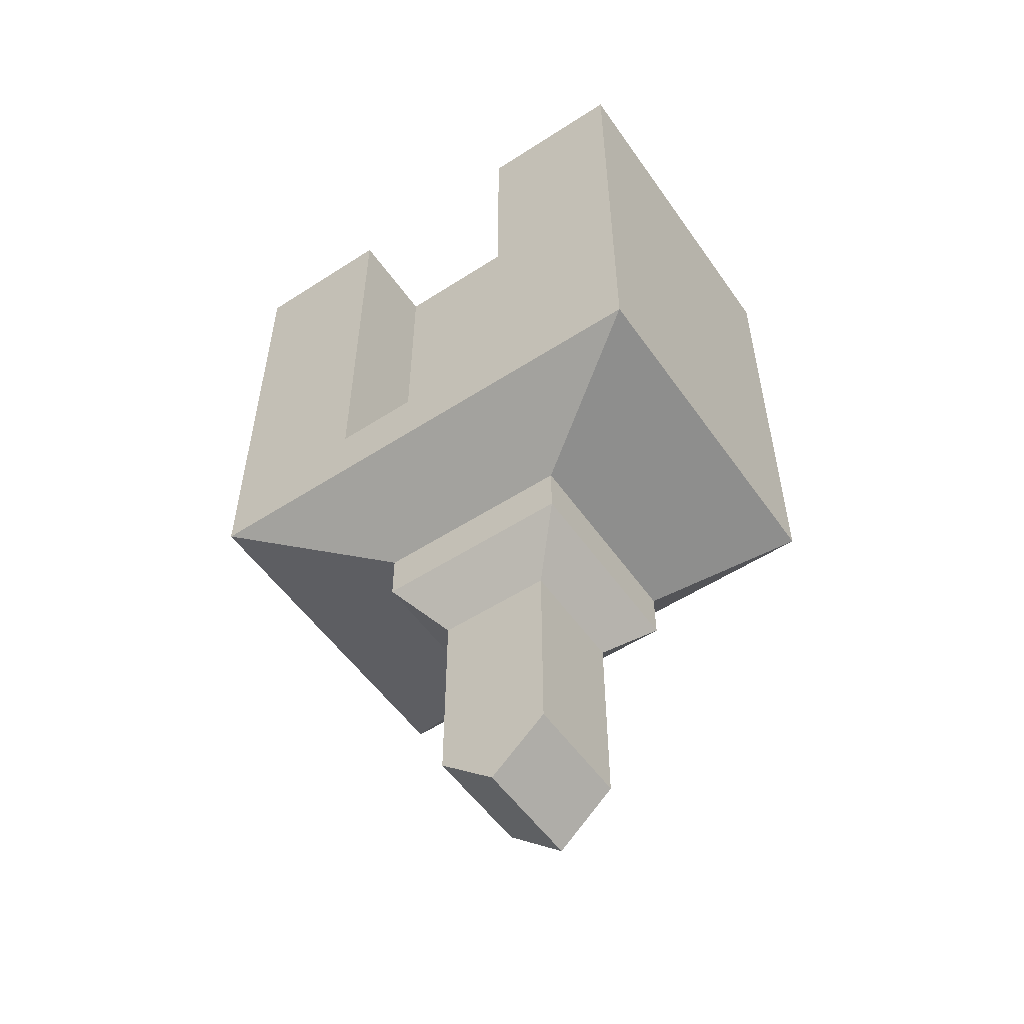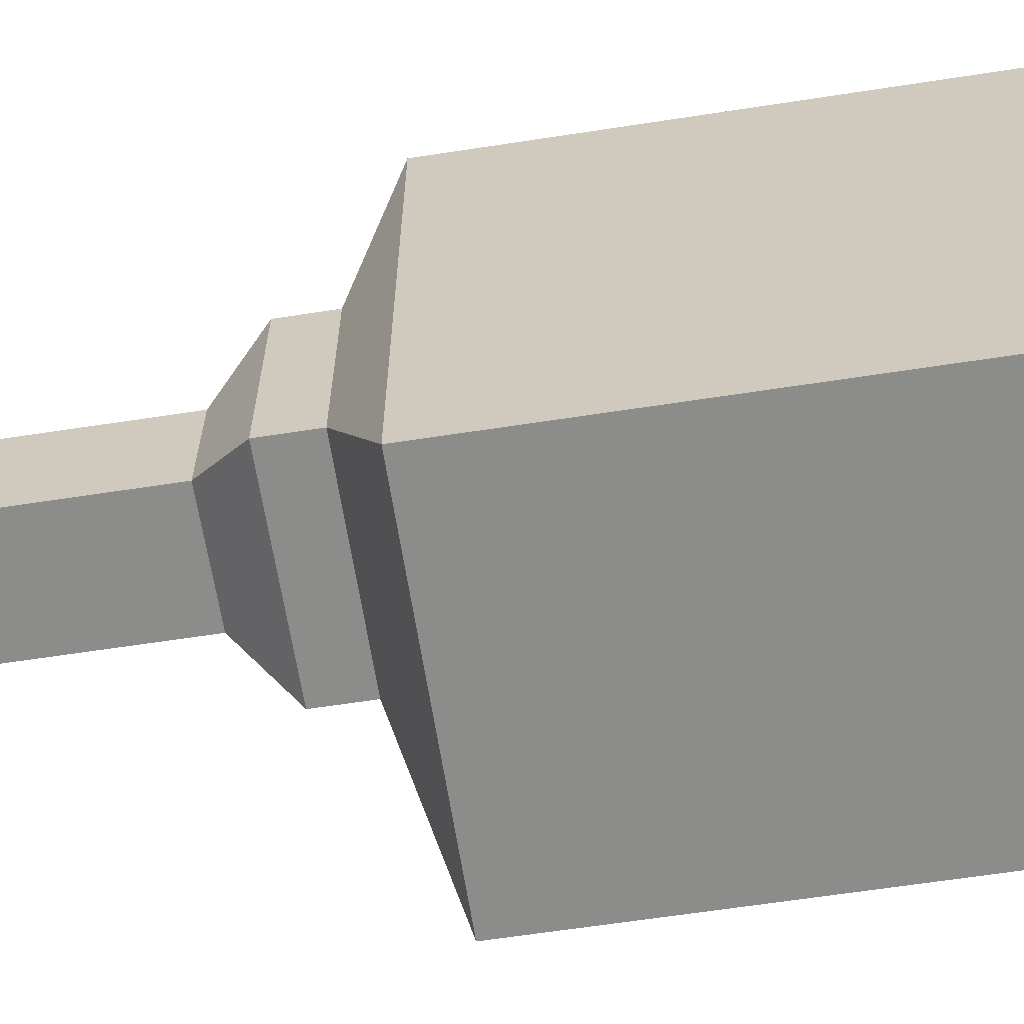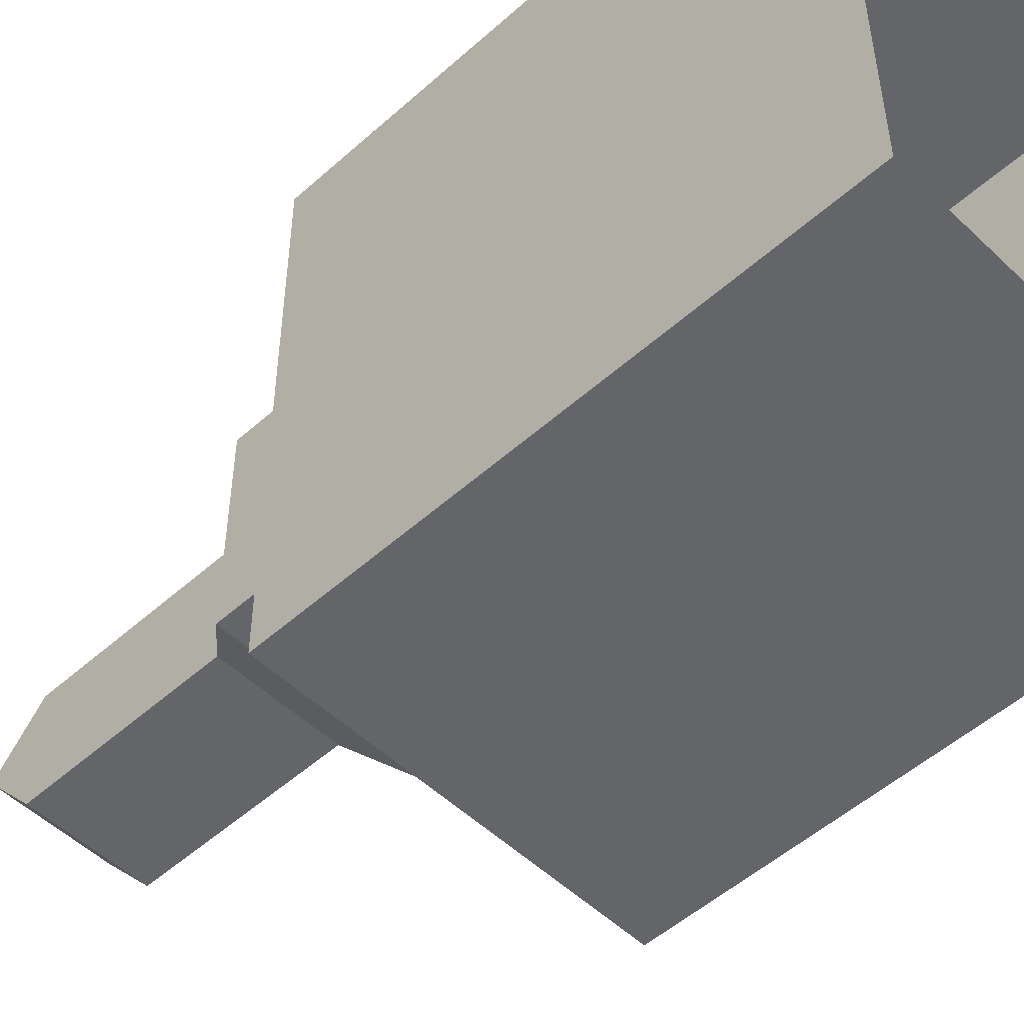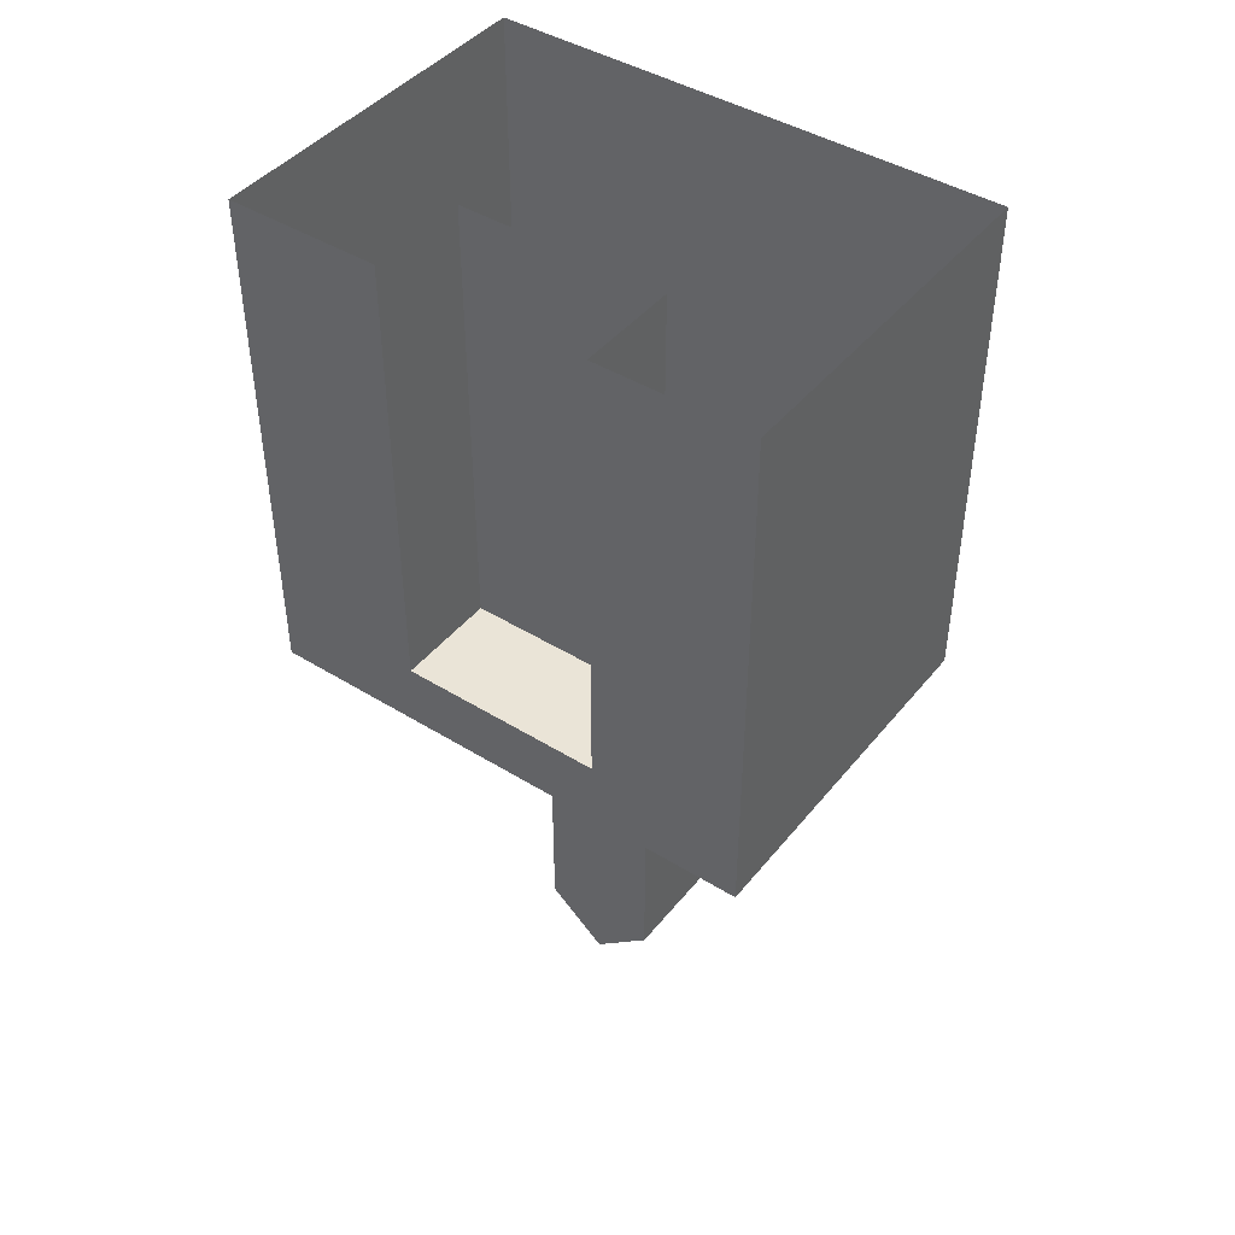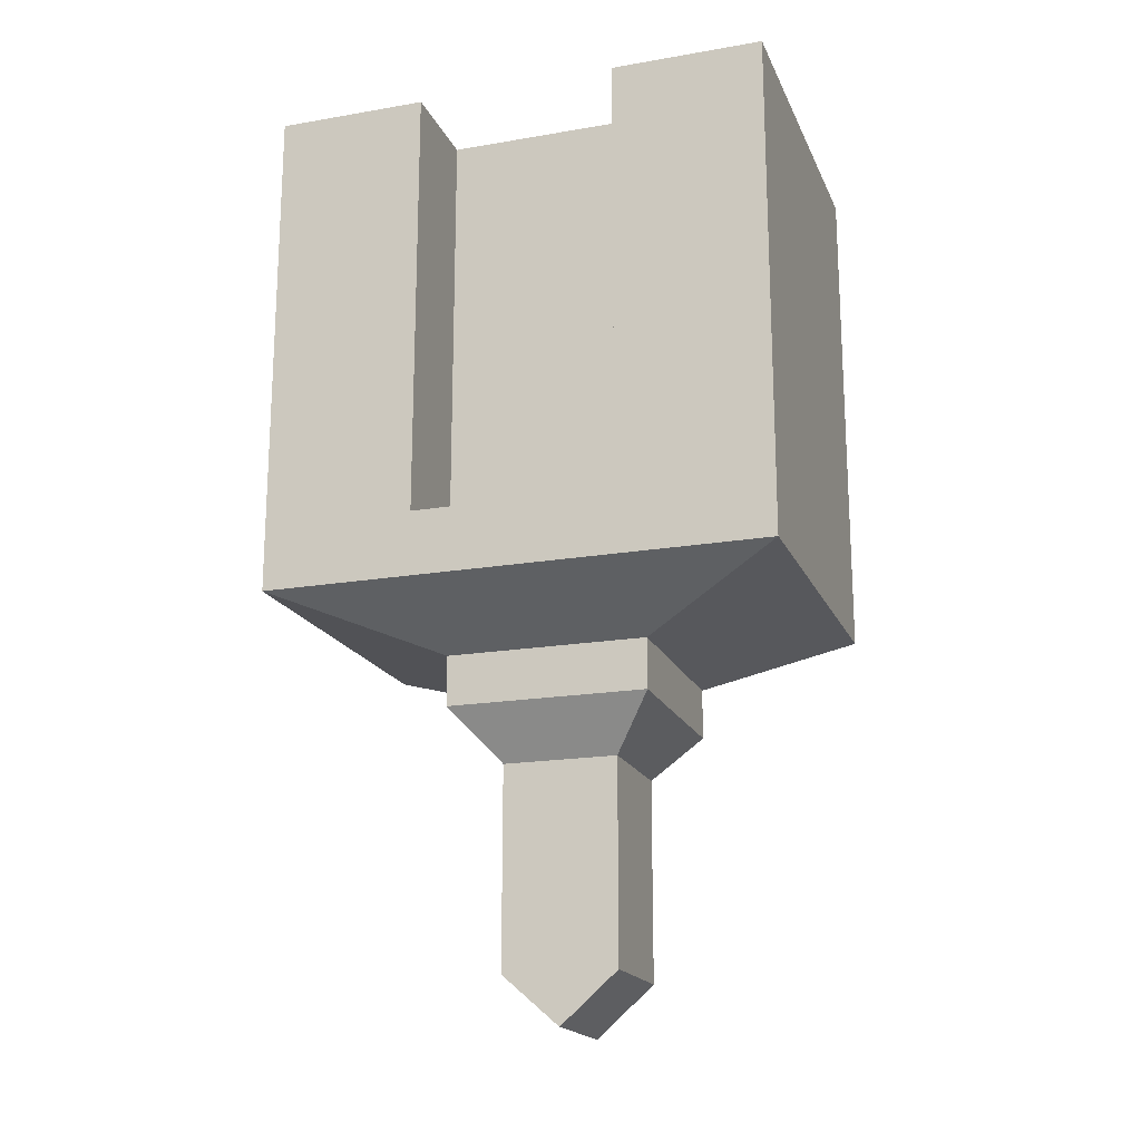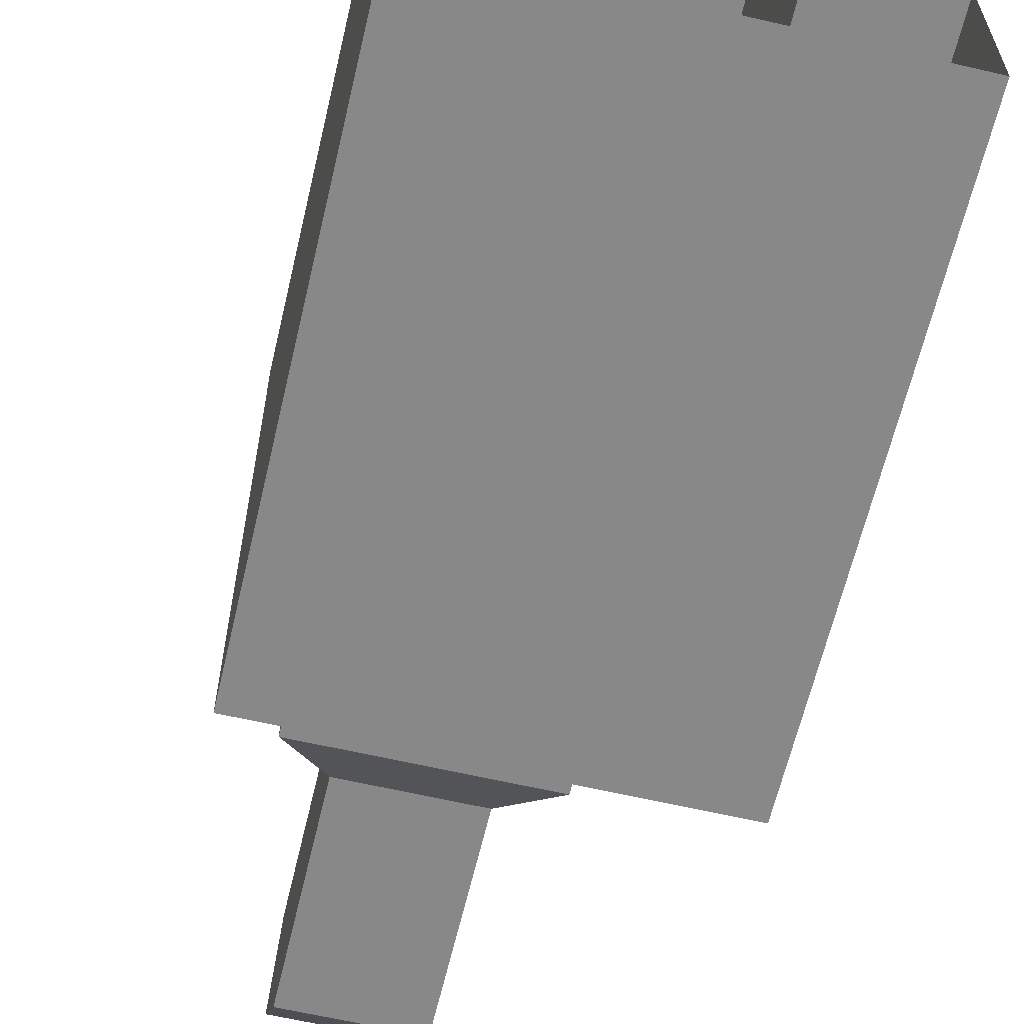
<metadata>
{"format":"obj","ext":"obj","renderer":"f3d","projection":"perspective","resolution":1024,"background":"white","views":[{"elev":-54.3,"azim":-55.6,"up":"+Y"},{"elev":-64.1,"azim":98.8,"up":"+Z"},{"elev":-51.5,"azim":134.1,"up":"+Z"},{"elev":43.9,"azim":-54.0,"up":"+Y"},{"elev":-18.5,"azim":-71.7,"up":"+Y"},{"elev":-62.7,"azim":166.8,"up":"+Z"}]}
</metadata>
<code>
o Cube
v -70 30 20
v -70 30 50
v -50 30 50
v -50 30 20
v -70 -70 20
v -70 -70 50
v -50 -70 50
v -50 -80 20
v 0 30 50
v 0 30 20
v 0 -70 50
v 0 -70 20
v -50 30 -20
v -50 -80 -20
v 0 30 -20
v 0 -70 -20
v -50 30 -50
v -50 -70 -50
v 0 30 -50
v 0 -70 -50
v -70 30 -20
v -70 -70 -20
v -70 30 -50
v -70 -70 -50
v -10 -80 20
v -10 -80 -20
v -50 -90 20
v -50 -90 -20
v -10 -90 20
v -10 -90 -20
v -41.45 -100 11.45
v -41.45 -100 -11.45
v -18.55 -100 -11.45
v -18.55 -100 11.45
v -41.45 -140 11.45
v -41.45 -140 -11.45
v -18.55 -140 -11.45
v -18.55 -140 11.45
v -41.45 -150 -1e-06
v -18.55 -150 0
v -50 -13.39 20
v -50 -13.39 -20
v -70 -57.25 20
v -50 -57.25 20
v -50 -57.25 -20
v -70 -57.25 -20
f 43 5 6
f 7 3 2
f 13 45 44
f 12 10 9
f 26 18 20
f 12 11 25
f 7 11 9
f 26 20 16
f 44 43 1
f 12 16 15
f 17 19 20
f 16 20 19
f 1 43 6
f 18 24 23
f 21 46 45
f 7 6 8
f 5 8 6
f 18 14 24
f 22 24 14
f 12 25 26
f 18 26 14
f 25 11 7
f 7 8 25
f 8 27 29
f 31 35 38
f 26 30 28
f 25 29 30
f 27 8 14
f 31 27 28
f 33 30 29
f 32 28 30
f 34 29 27
f 36 37 40
f 33 37 36
f 40 37 38
f 39 35 36
f 39 40 38
f 43 44 45
f 24 46 21
f 24 22 46
f 46 22 5
f 22 14 8
f 6 7 2
f 4 13 44
f 11 12 9
f 3 7 9
f 4 44 1
f 10 12 15
f 18 17 20
f 15 16 19
f 2 1 6
f 17 18 23
f 13 21 45
f 16 12 26
f 25 8 29
f 34 31 38
f 14 26 28
f 26 25 30
f 28 27 14
f 32 31 28
f 34 33 29
f 33 32 30
f 31 34 27
f 39 36 40
f 32 33 36
f 37 33 34
f 35 31 32
f 35 39 38
f 37 34 38
f 46 43 45
f 35 32 36
f 23 24 21
f 43 46 5
f 5 22 8
l 41 4
l 14 45
l 41 8
l 42 14
l 8 44

</code>
